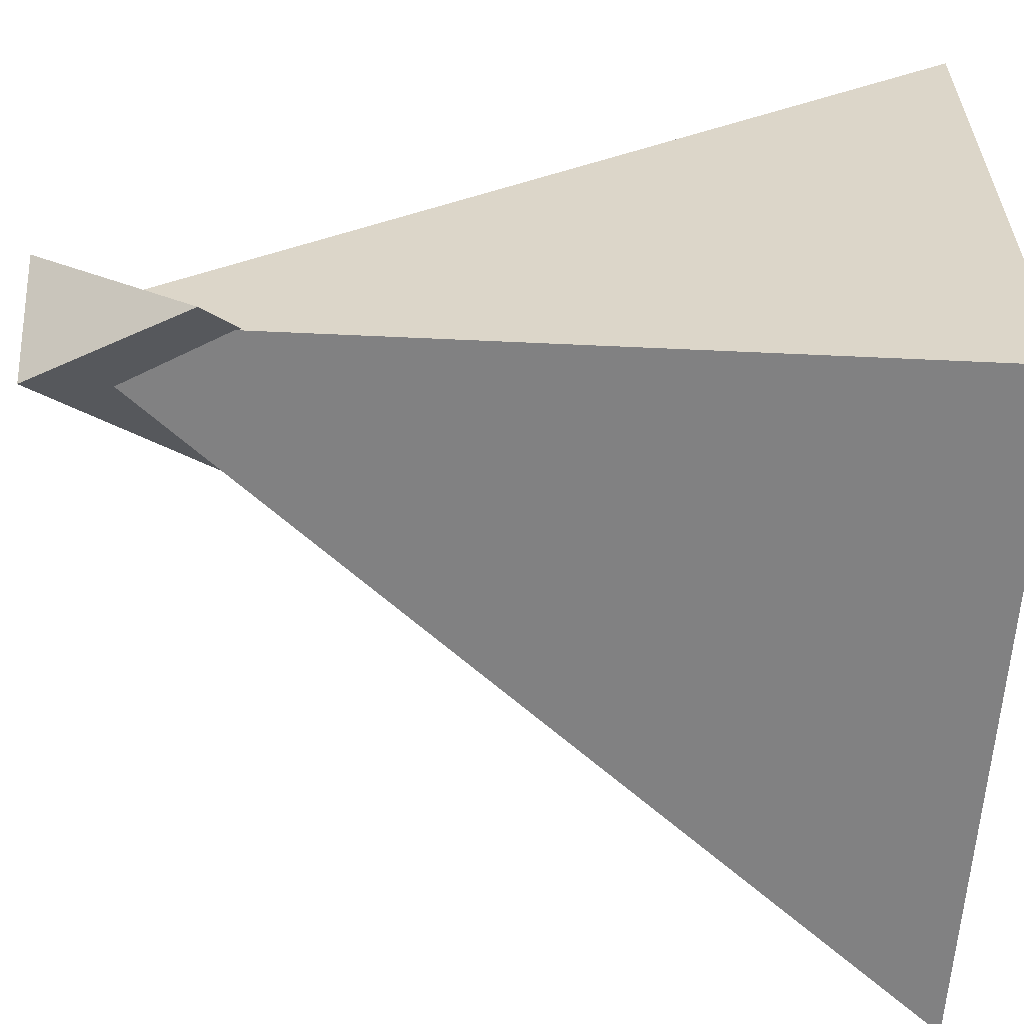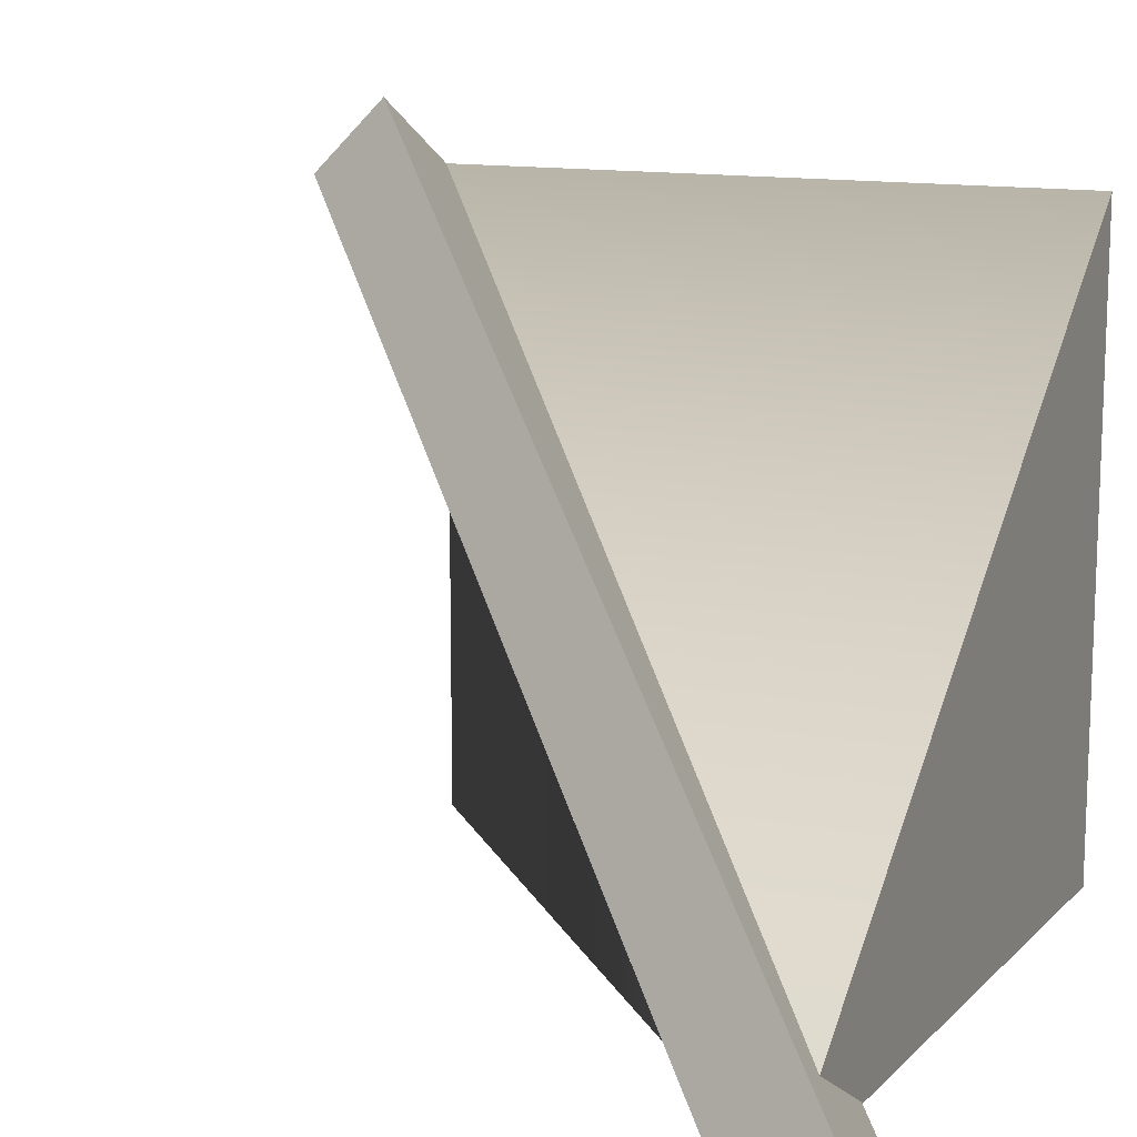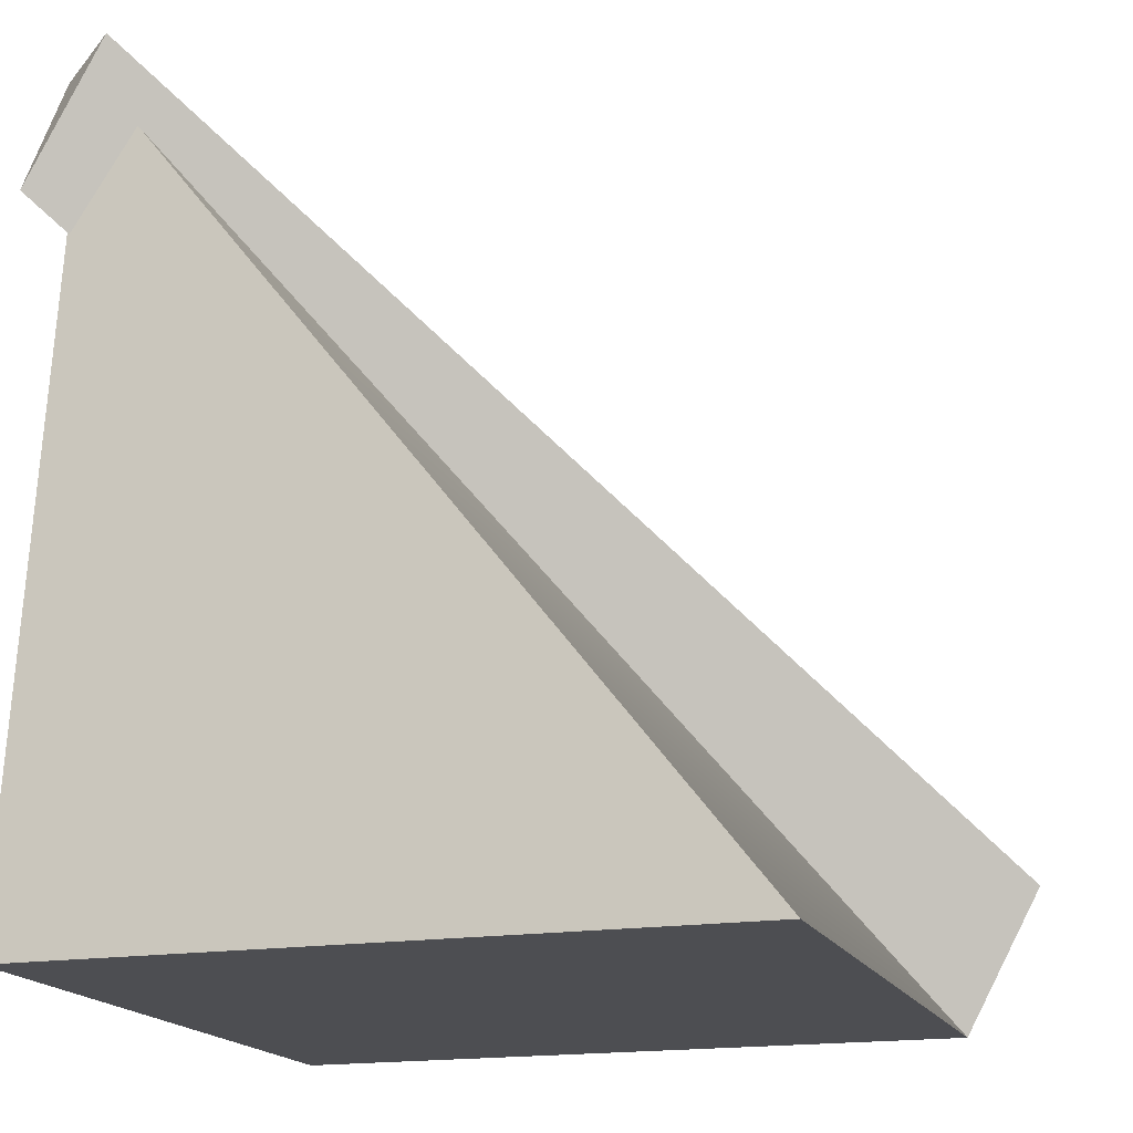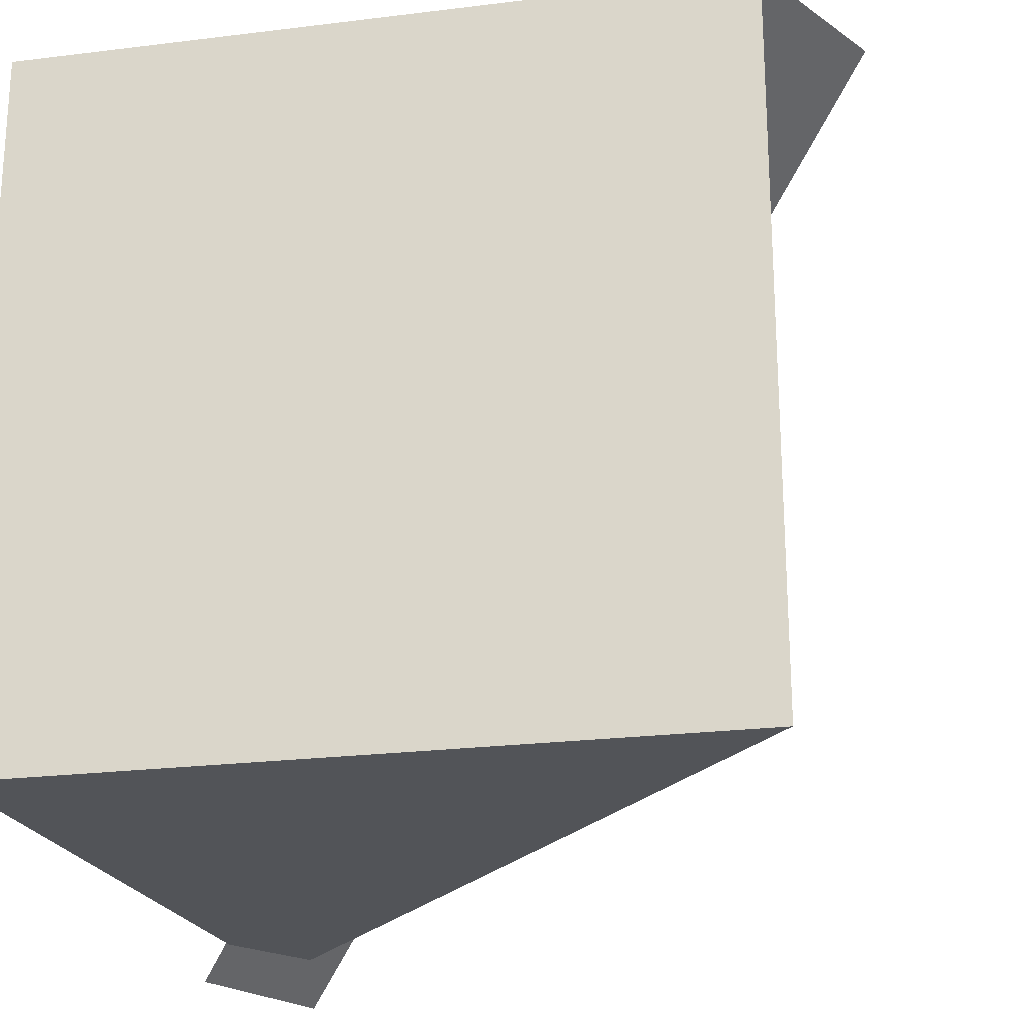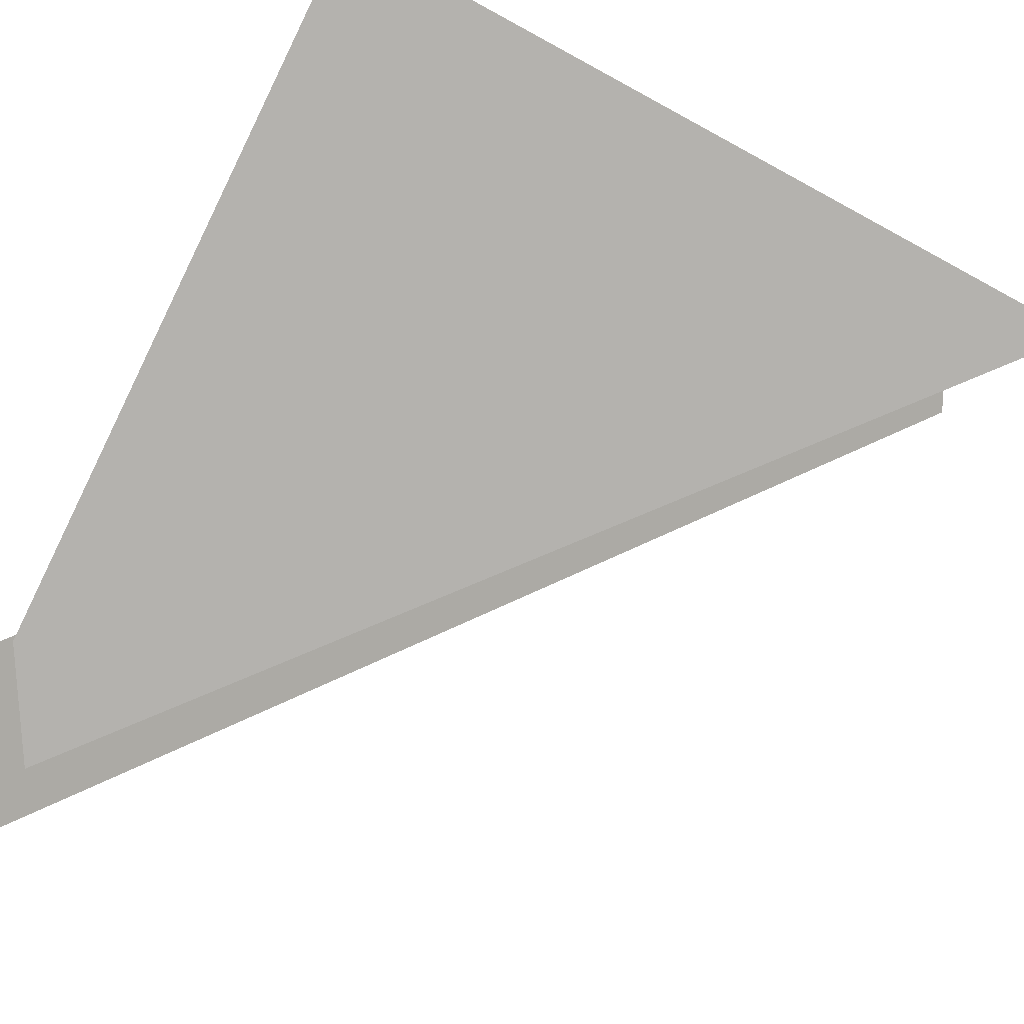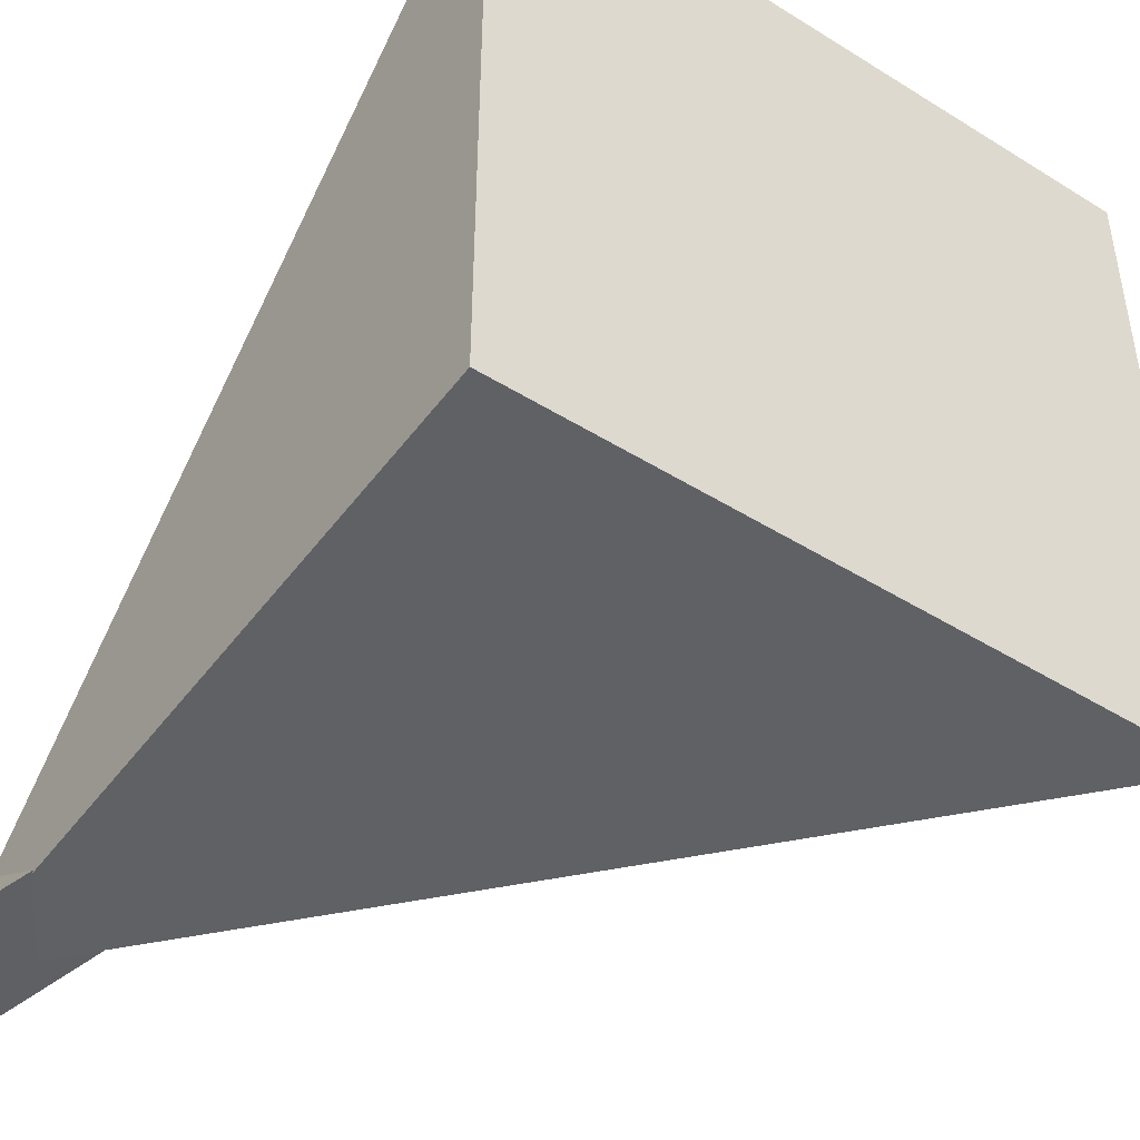
<metadata>
{"format":"obj","ext":"obj","renderer":"f3d","projection":"perspective","resolution":1024,"background":"white","views":[{"elev":-60.4,"azim":-93.9,"up":"+Z"},{"elev":13.3,"azim":-157.4,"up":"+Z"},{"elev":-17.2,"azim":-71.9,"up":"+Y"},{"elev":-23.2,"azim":12.0,"up":"+Z"},{"elev":-79.7,"azim":-28.5,"up":"+Z"},{"elev":-45.7,"azim":-35.6,"up":"+Z"}]}
</metadata>
<code>
o model_1109
v -0.5097 1.002 -0.5063
v -0.5101 1.209 -0.3935
v -0.3969 1.209 -0.5067
v -0.5101 1.209 -0.3935
v -0.5097 1.002 -0.5063
v 0.4996 0.2094 0.6128
v 0.5 0 0.5
v -0.3969 1.209 -0.5067
v -0.5101 1.209 -0.3935
v 0.6128 0.2094 0.4996
v 0.4996 0.2094 0.6128
v 0.5 0 0.5
v -0.5097 1.002 -0.5063
v 0.6128 0.2094 0.4996
v -0.3969 1.209 -0.5067
v -0.5 0 -0.5
v 0.5 0 -0.5
v 0.5 0 0.5
v -0.5 0 -0.5
v -0.4512 1.201 -0.4512
v 0.5 0 -0.5
v 0.5 0 -0.5
v -0.4512 1.201 -0.4512
v 0.5 0 0.5
v -0.5 0 -0.5
v -0.5 0 0.5
v -0.4512 1.201 -0.4512
v 0.5 0 0.5
v -0.4512 1.201 -0.4512
v -0.5 0 0.5
v -0.5 0 0.5
v 0.5 0 0.5
v 0.6128 0.2094 0.4996
v 0.4996 0.2094 0.6128
g surface_000
f 32 33 34
f 28 29 30
f 25 26 27
f 22 23 24
f 19 20 21
f 1 2 3
f 16 18 31
f 16 17 18
f 14 13 15
f 12 13 14
f 10 9 11
f 8 9 10
f 6 5 7
f 4 5 6

</code>
